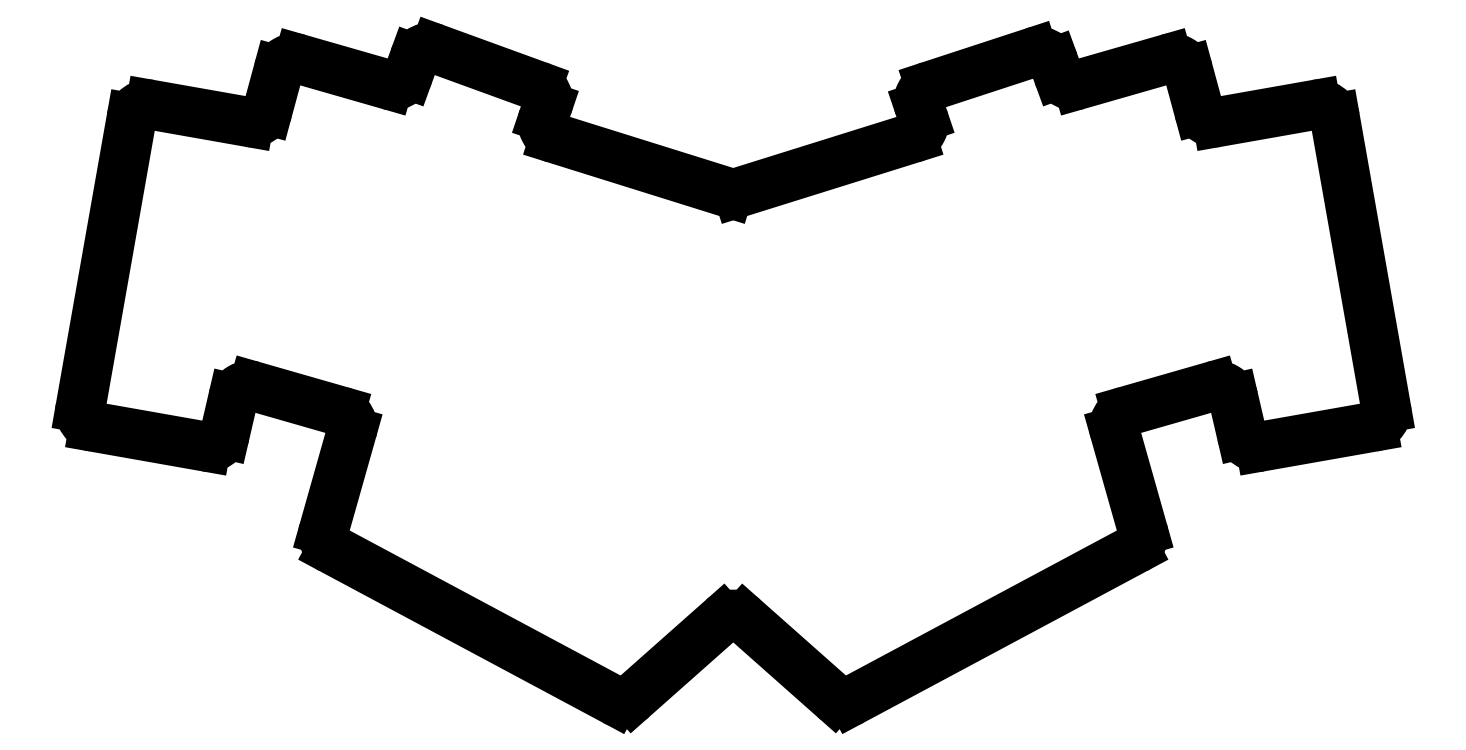
<metadata>
{"format":"dxf","ext":"dxf","renderer":"ezdxf+matplotlib","layout":"modelspace","background":"white","min_lineweight":24,"dpi":150}
</metadata>
<code>
0
SECTION
2
ENTITIES
0
LINE
8
0
10
45.1
20
-135.3
11
54.34
21
-82.94
0
LINE
8
0
10
57.81
20
-80.51
11
75.56
21
-83.64
0
LINE
8
0
10
78.98
20
-81.47
11
80.91
21
-74.33
0
LINE
8
0
10
84.63
20
-72.23
11
100.8
21
-76.87
0
LINE
8
0
10
104.4
20
-75.01
11
105.5
21
-72.16
0
LINE
8
0
10
109.3
20
-70.37
11
127.7
21
-77.07
0
LINE
8
0
10
129.6
20
-80.85
11
128.9
21
-82.74
0
LINE
8
0
10
130.9
20
-86.57
11
162.3
21
-96.41
0
LINE
8
0
10
164.1
20
-96.41
11
195.6
21
-86.57
0
LINE
8
0
10
197.6
20
-82.74
11
196.9
21
-80.94
0
LINE
8
0
10
198.9
20
-77.13
11
217.5
21
-71.04
0
LINE
8
0
10
221.2
20
-72.86
11
222
21
-75.01
0
LINE
8
0
10
225.7
20
-76.87
11
241.8
21
-72.23
0
LINE
8
0
10
245.6
20
-74.33
11
247.5
21
-81.47
0
LINE
8
0
10
250.9
20
-83.64
11
268.6
21
-80.51
0
LINE
8
0
10
272.1
20
-82.94
11
281.4
21
-135.3
0
LINE
8
0
10
278.9
20
-138.8
11
258.7
21
-142.4
0
LINE
8
0
10
255.2
20
-140.1
11
253.8
21
-133.7
0
LINE
8
0
10
250
20
-131.5
11
234.3
21
-136
0
LINE
8
0
10
232.3
20
-139.7
11
237.3
21
-157.5
0
LINE
8
0
10
235.9
20
-161
11
184.8
21
-188.3
0
LINE
8
0
10
181.4
20
-187.9
11
165.2
21
-173.5
0
LINE
8
0
10
161.2
20
-173.5
11
145
21
-187.9
0
LINE
8
0
10
141.6
20
-188.3
11
90.6
21
-161
0
LINE
8
0
10
89.13
20
-157.5
11
94.18
21
-139.7
0
LINE
8
0
10
92.12
20
-136
11
76.46
21
-131.5
0
LINE
8
0
10
72.71
20
-133.7
11
71.22
21
-140.1
0
LINE
8
0
10
67.78
20
-142.4
11
47.53
21
-138.8
0
ARC
8
0
10
57.29
20
-83.46
40
3
50
80
51
170
0
ARC
8
0
10
76.08
20
-80.68
40
3
50
260
51
344.8
0
ARC
8
0
10
83.8
20
-75.12
40
3
50
74
51
164.8
0
ARC
8
0
10
101.6
20
-73.98
40
3
50
254
51
340
0
ARC
8
0
10
108.3
20
-73.19
40
3
50
70
51
160
0
ARC
8
0
10
126.7
20
-79.89
40
3
50
341.3
51
70
0
ARC
8
0
10
131.8
20
-83.71
40
3
50
161.3
51
252.6
0
ARC
8
0
10
163.2
20
-93.55
40
3
50
252.6
51
287.4
0
ARC
8
0
10
194.7
20
-83.71
40
3
50
287.4
51
18.71
0
ARC
8
0
10
199.8
20
-79.98
40
3
50
108.1
51
198.7
0
ARC
8
0
10
218.4
20
-73.89
40
3
50
20.05
51
108.1
0
ARC
8
0
10
224.8
20
-73.99
40
3
50
200
51
286
0
ARC
8
0
10
242.7
20
-75.12
40
3
50
15.15
51
106
0
ARC
8
0
10
250.4
20
-80.68
40
3
50
195.2
51
280
0
ARC
8
0
10
269.2
20
-83.46
40
3
50
10
51
100
0
ARC
8
0
10
278.4
20
-135.9
40
3
50
280
51
10
0
ARC
8
0
10
258.2
20
-139.4
40
3
50
193
51
280
0
ARC
8
0
10
250.8
20
-134.4
40
3
50
13.05
51
106
0
ARC
8
0
10
235.2
20
-138.8
40
3
50
106
51
195.8
0
ARC
8
0
10
234.4
20
-158.3
40
3
50
298.2
51
15.79
0
ARC
8
0
10
183.4
20
-185.6
40
3
50
228.5
51
298.2
0
ARC
8
0
10
163.2
20
-175.8
40
3
50
48.45
51
131.5
0
ARC
8
0
10
143.1
20
-185.6
40
3
50
241.8
51
311.5
0
ARC
8
0
10
92.02
20
-158.3
40
3
50
164.2
51
241.8
0
ARC
8
0
10
91.29
20
-138.8
40
3
50
344.2
51
74
0
ARC
8
0
10
75.63
20
-134.4
40
3
50
74
51
167
0
ARC
8
0
10
68.3
20
-139.4
40
3
50
260
51
347
0
ARC
8
0
10
48.06
20
-135.9
40
3
50
170
51
260
0
ENDSEC
0
EOF

</code>
